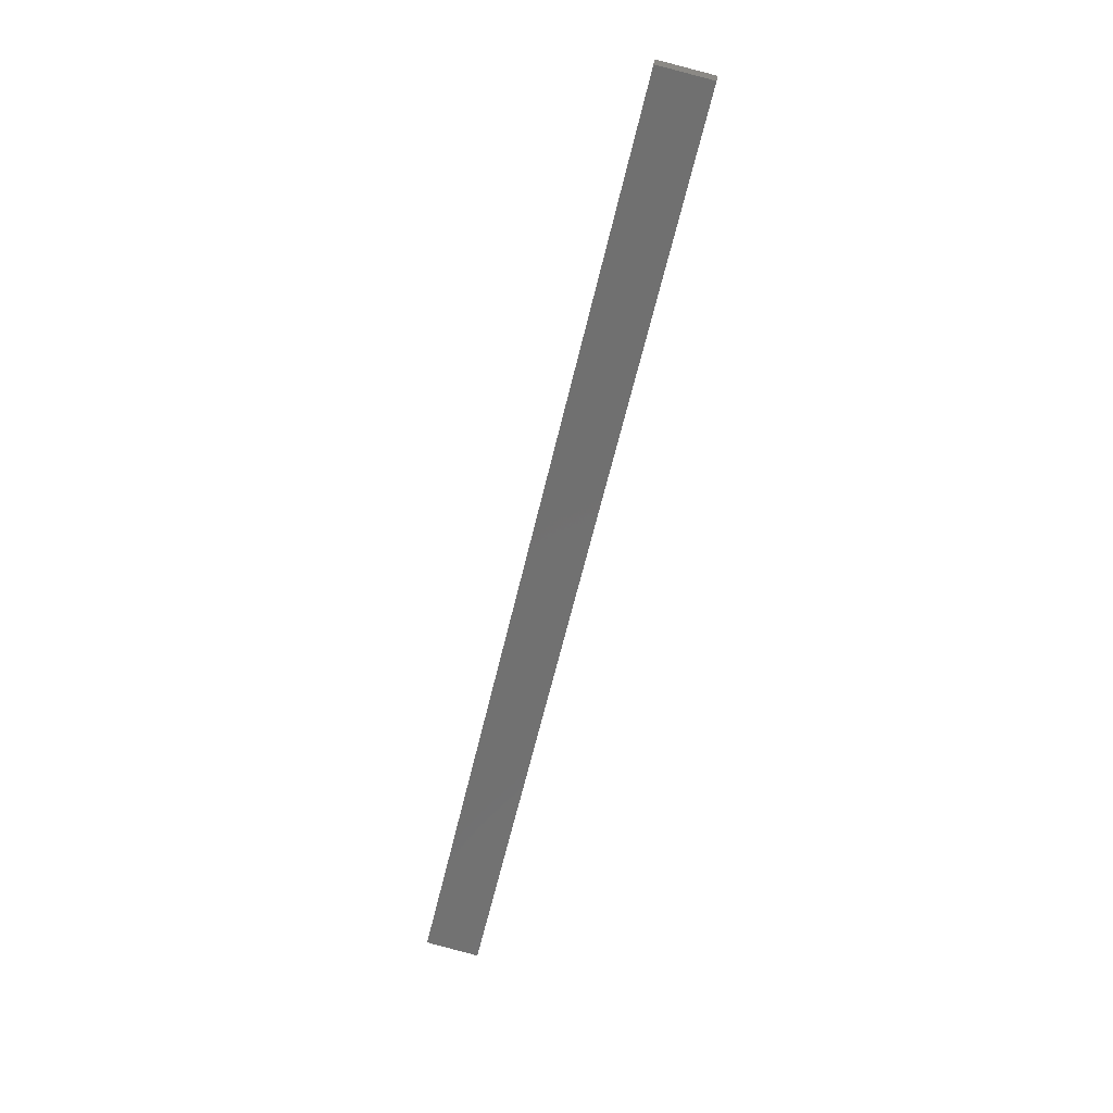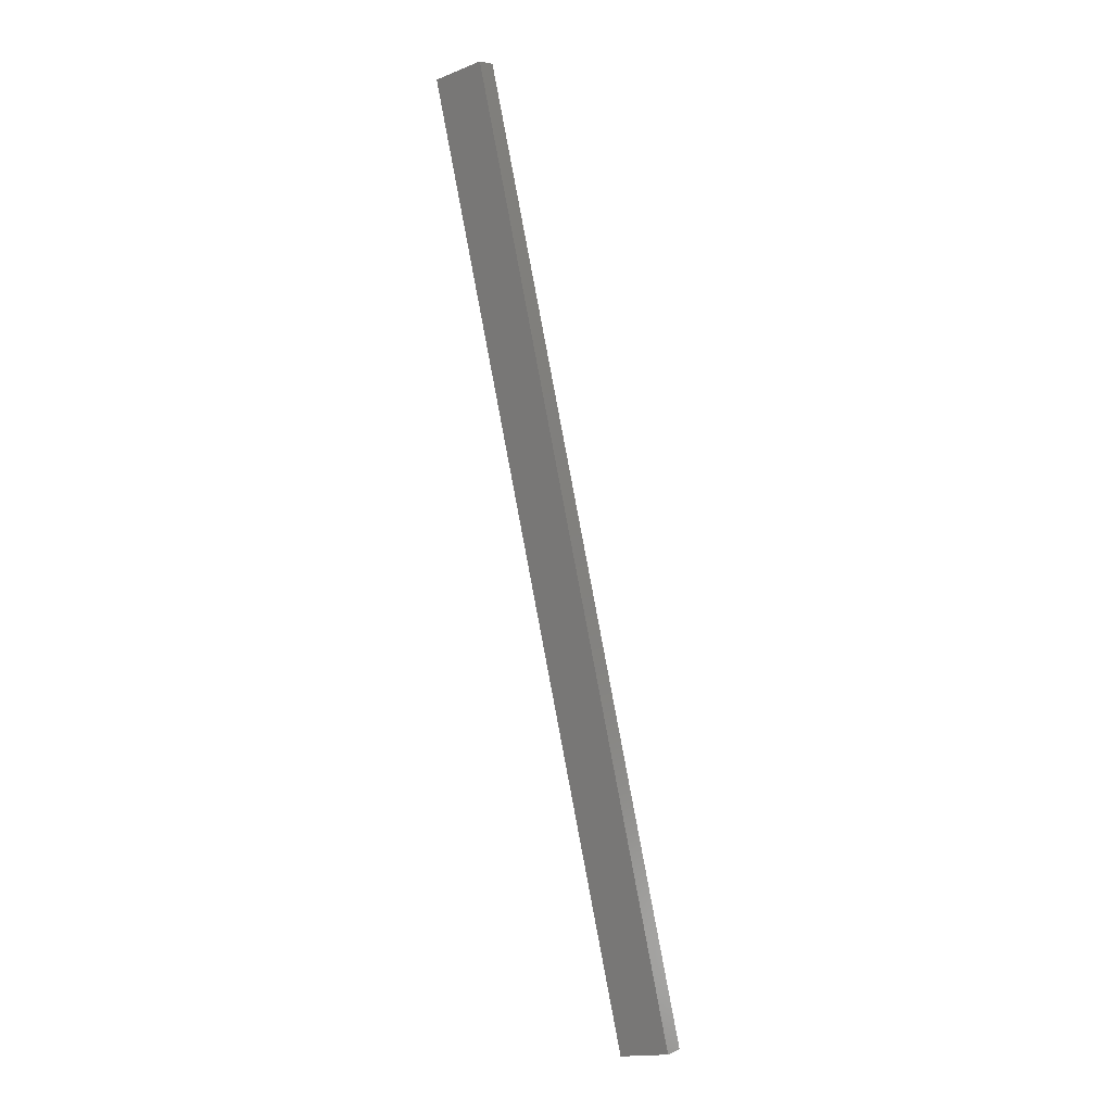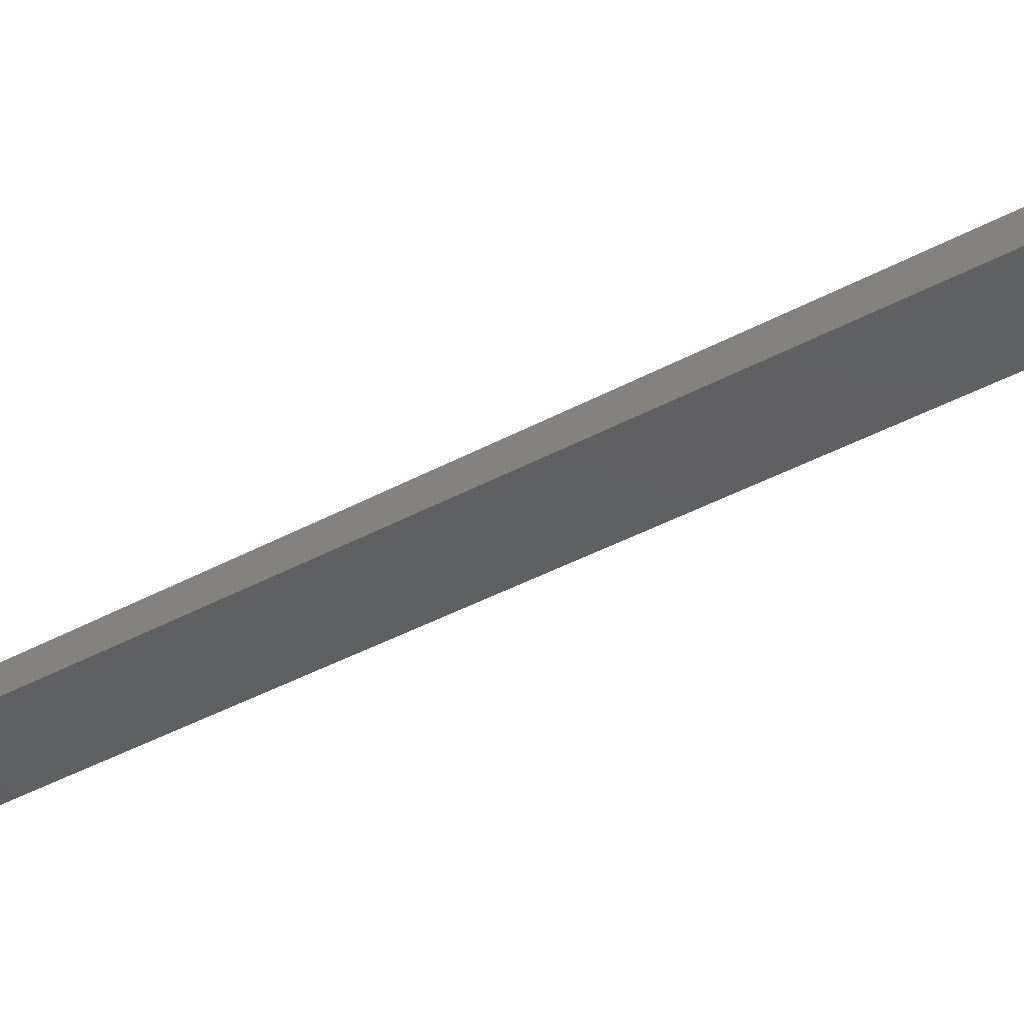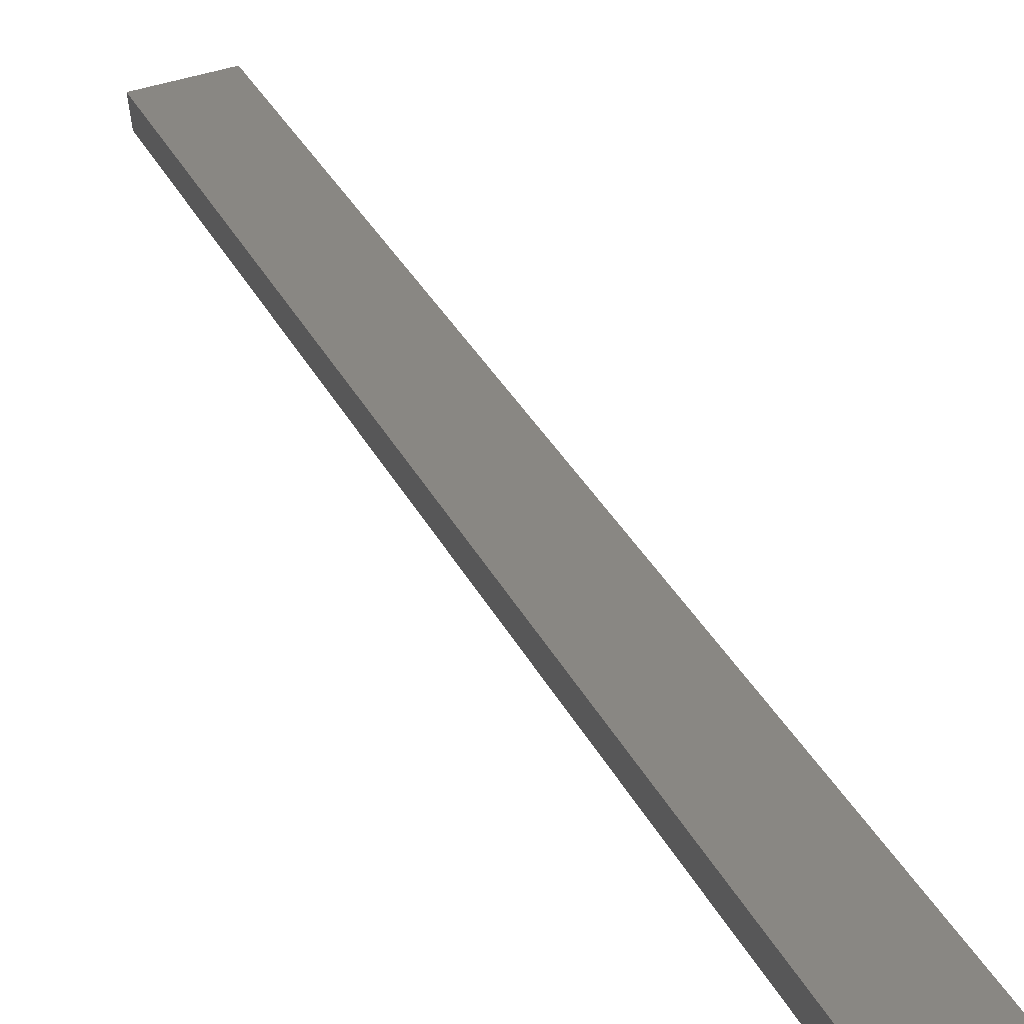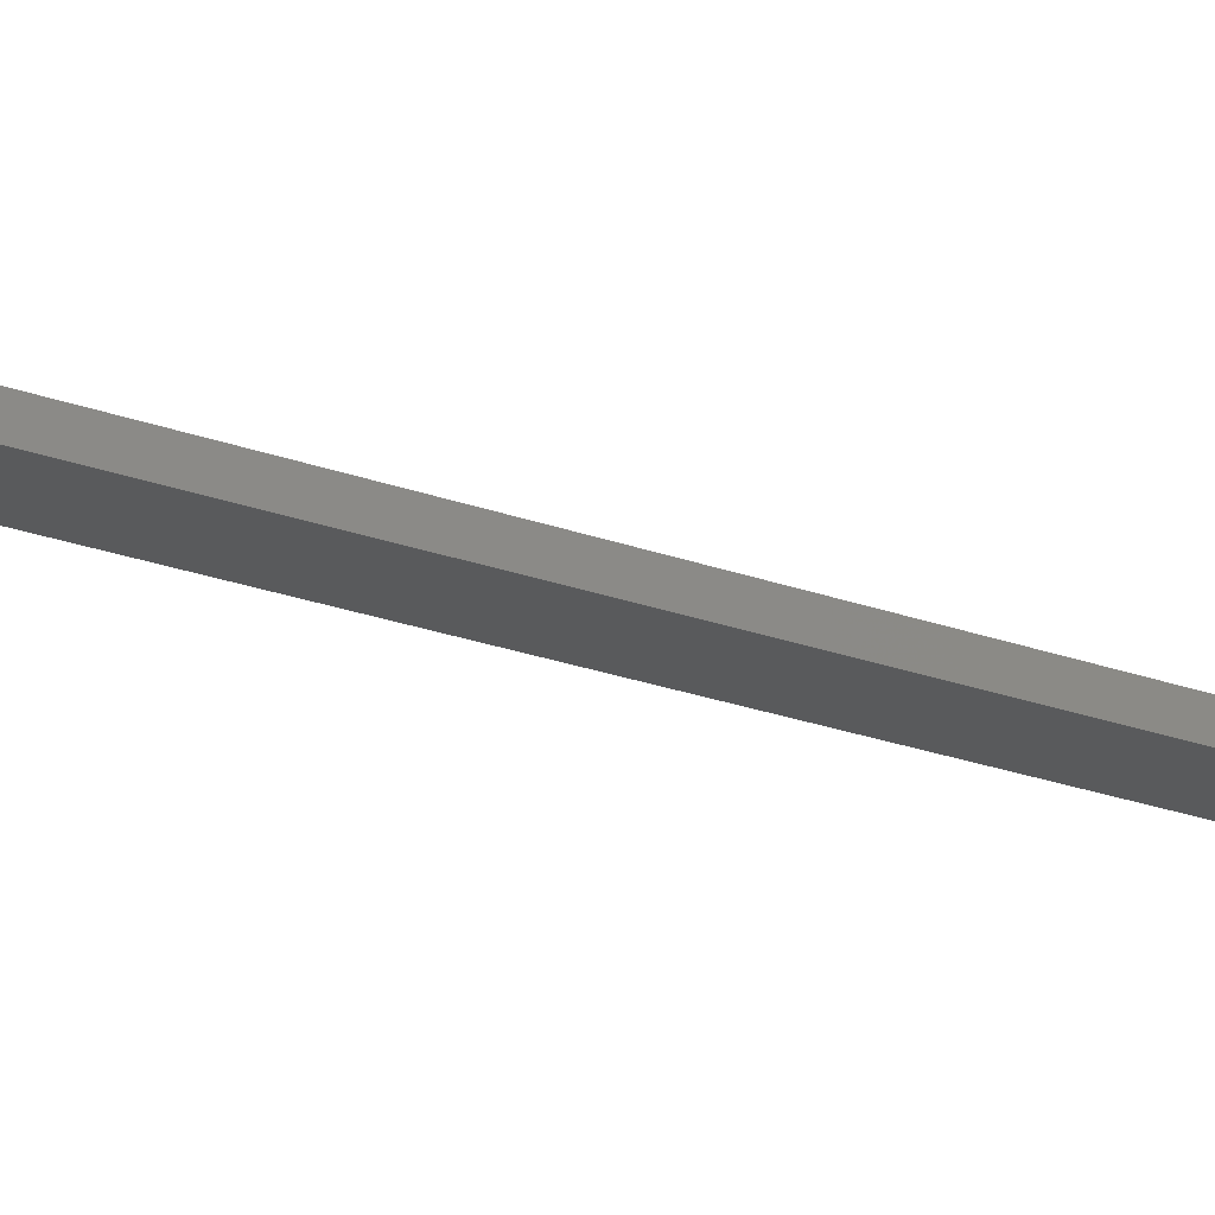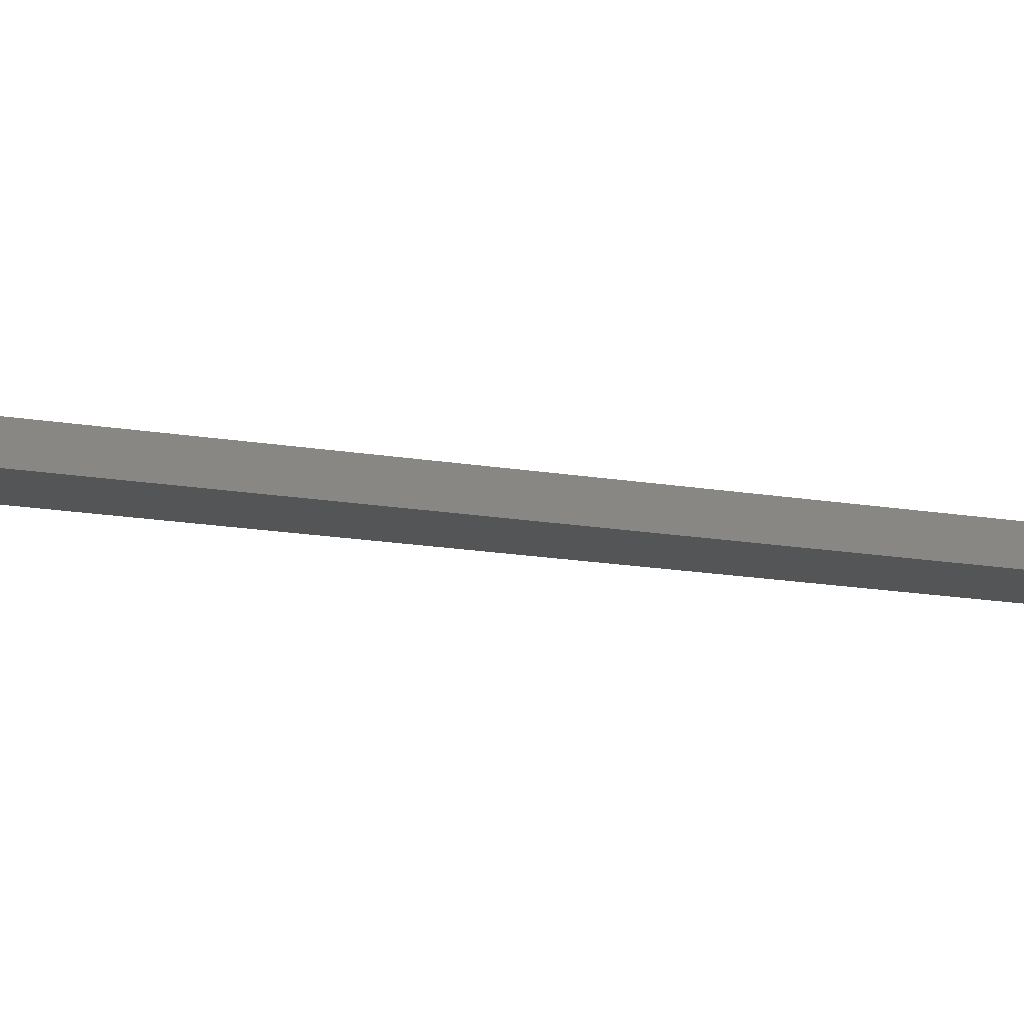
<metadata>
{"format":"stl","ext":"stl","renderer":"f3d","projection":"perspective","resolution":1024,"background":"white","views":[{"elev":26.2,"azim":13.1,"up":"+Z"},{"elev":5.0,"azim":-137.0,"up":"+Z"},{"elev":-36.3,"azim":141.2,"up":"+Y"},{"elev":27.1,"azim":-5.5,"up":"+Y"},{"elev":-30.4,"azim":-105.3,"up":"+Y"},{"elev":-20.4,"azim":-96.7,"up":"+Y"}]}
</metadata>
<code>
# stl→obj: 10 verts, 16 faces
v 9071 1056 5309
v 9073 1043 5309
v 9037 1052 5163
v 9038 1039 5163
v 9005 1035 5171
v 9144 1052 5763
v 9003 1048 5171
v 9142 1064 5763
v 9178 1056 5755
v 9176 1068 5755
f 1 2 3
f 3 2 4
f 5 6 7
f 7 6 8
f 9 6 2
f 2 6 5
f 4 2 5
f 7 3 5
f 5 3 4
f 3 7 1
f 1 7 8
f 10 1 8
f 9 10 6
f 6 10 8
f 2 1 9
f 9 1 10

</code>
